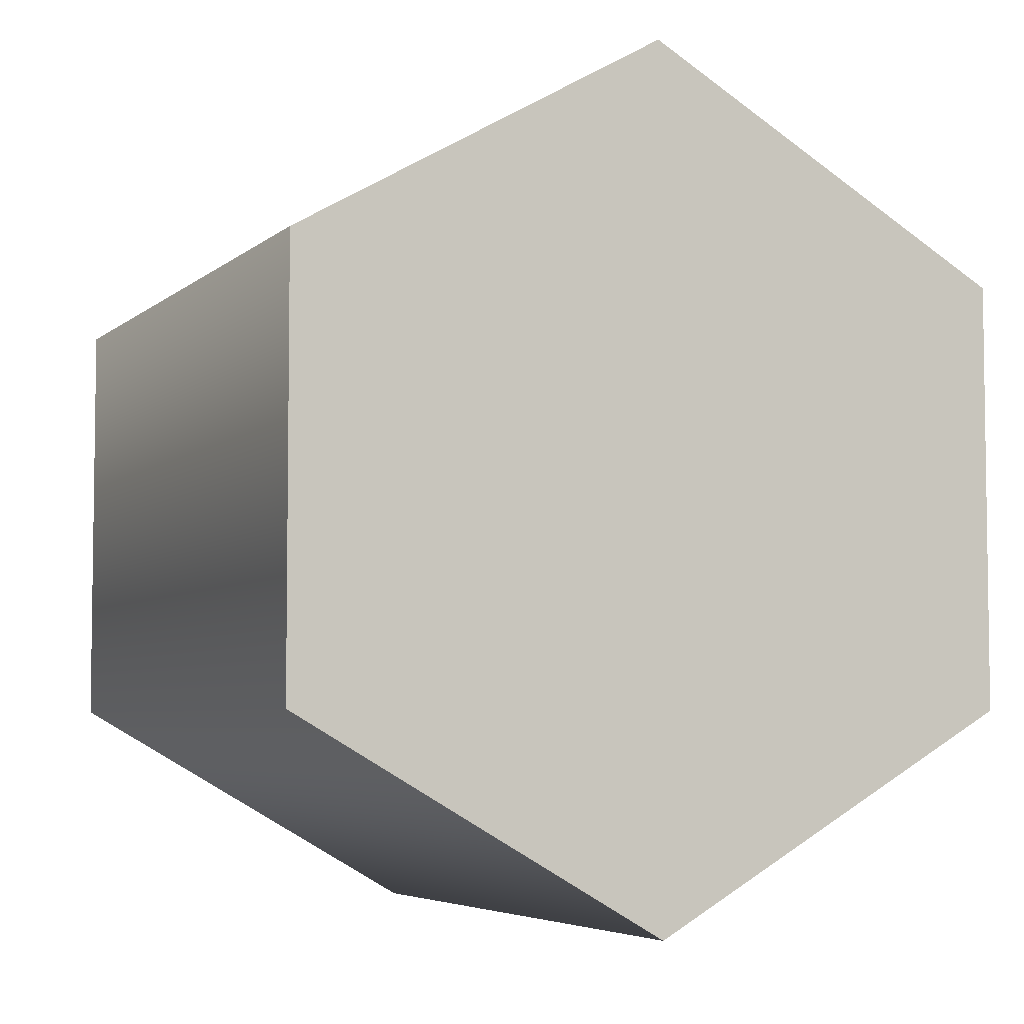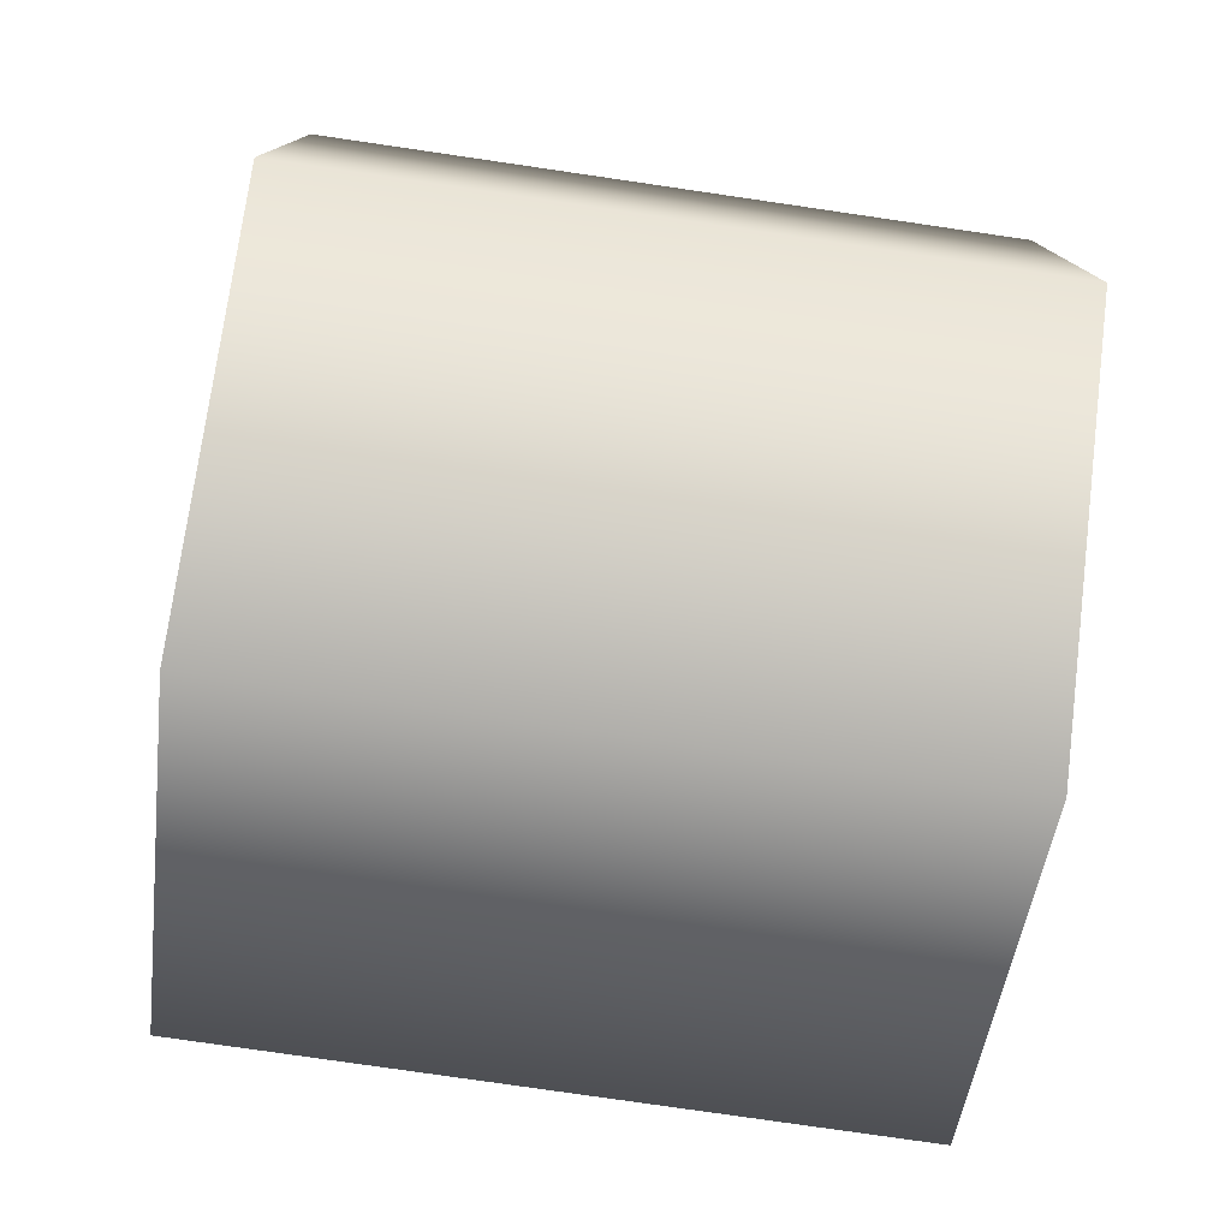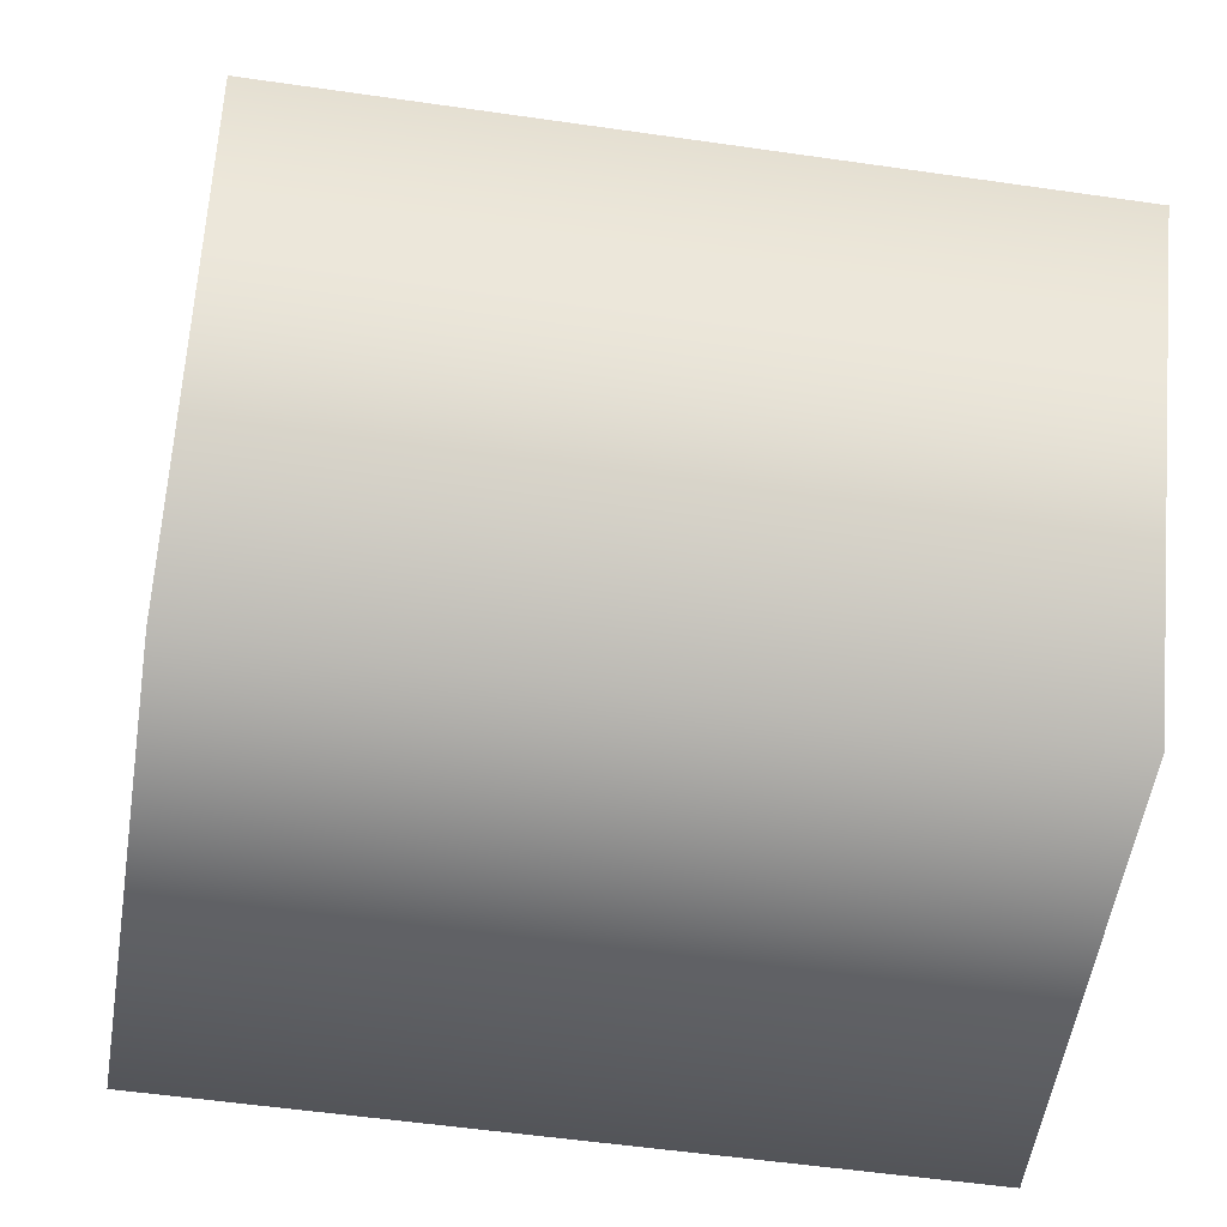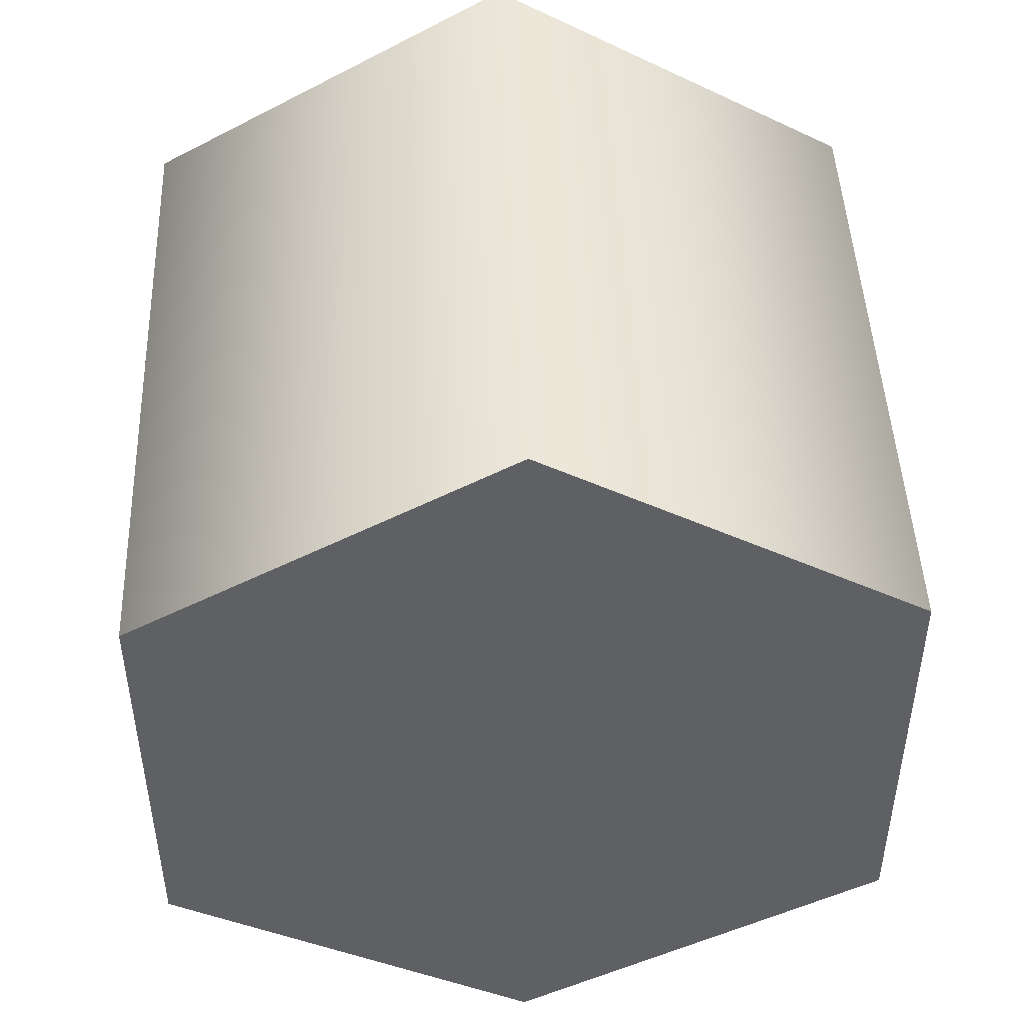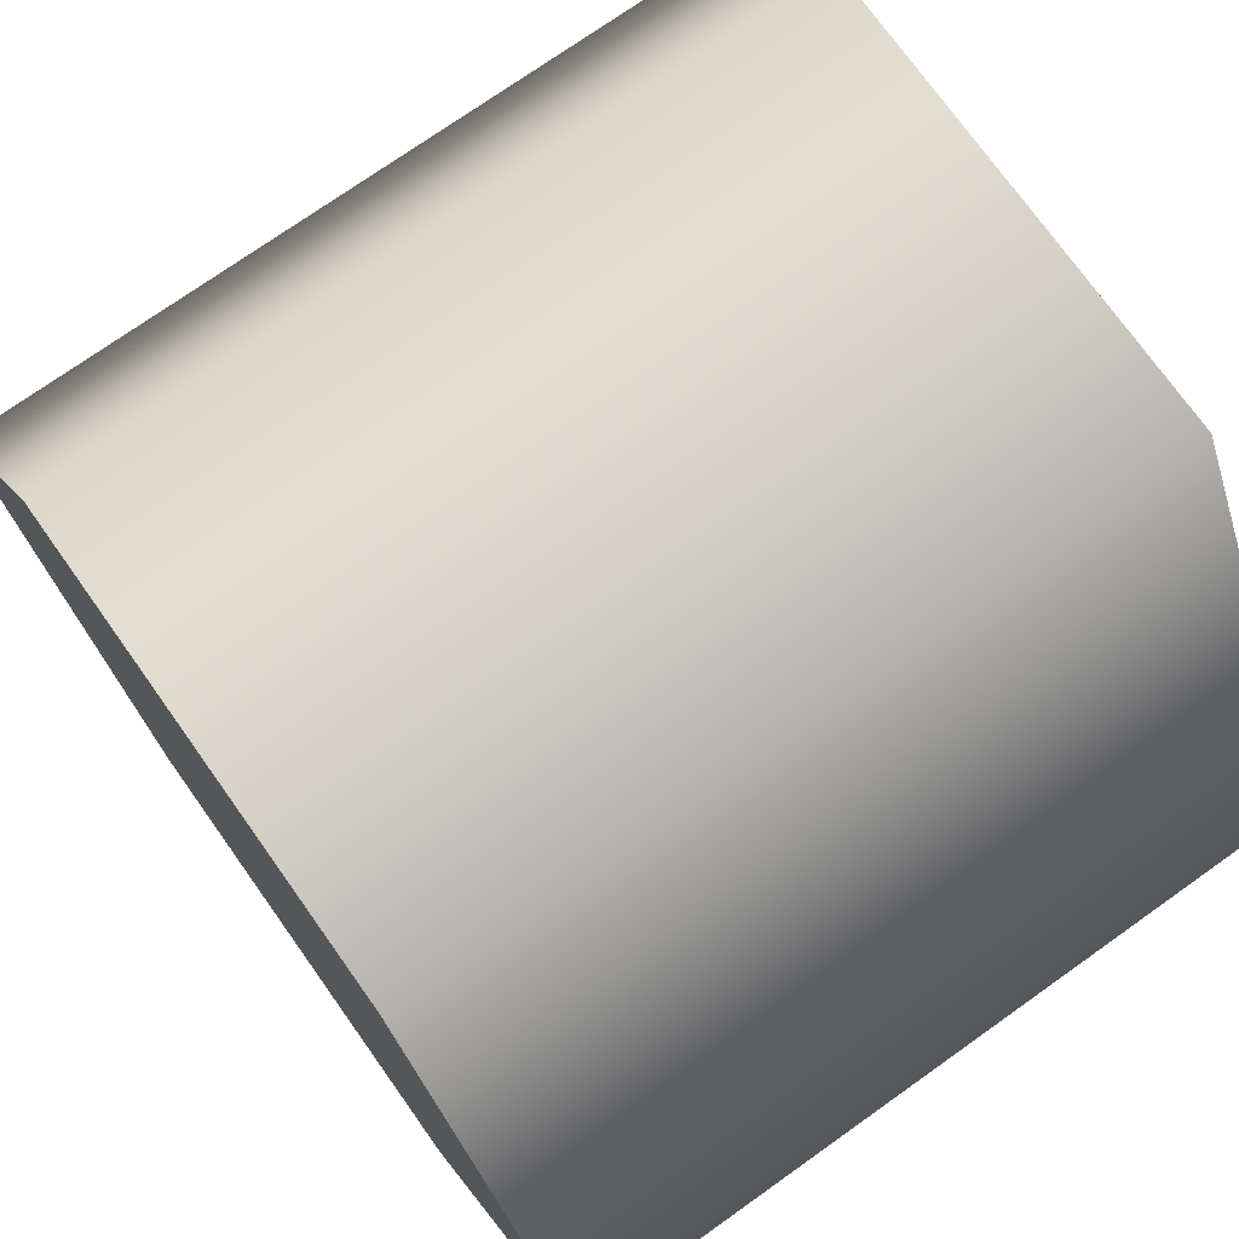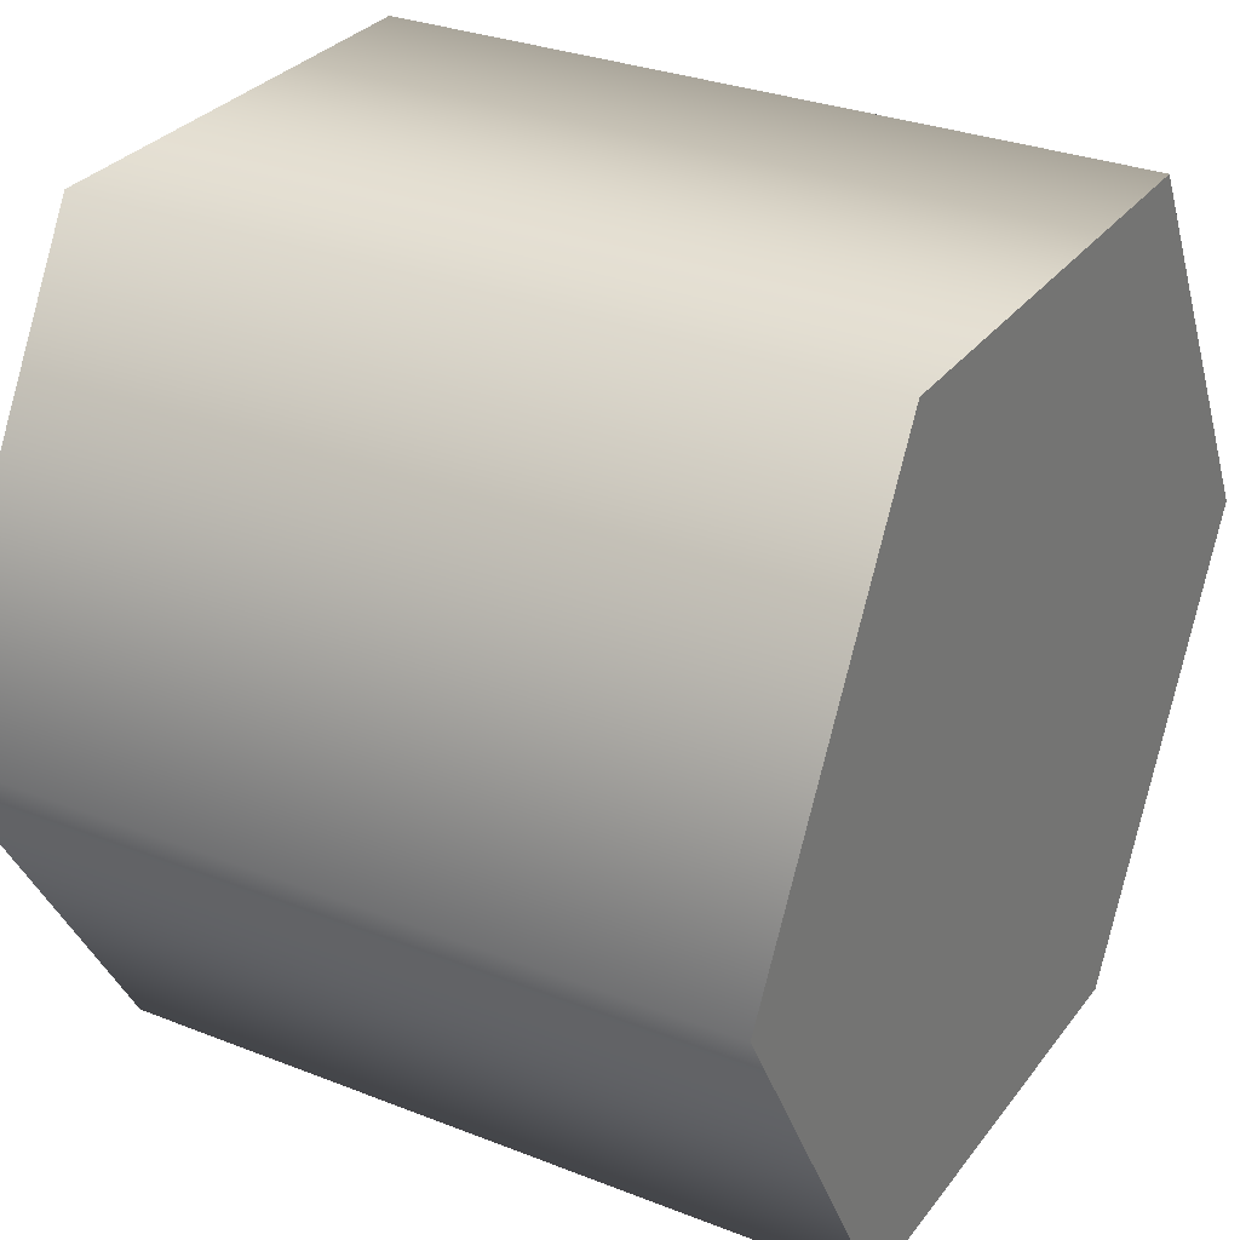
<metadata>
{"format":"obj","ext":"obj","renderer":"f3d","projection":"perspective","resolution":1024,"background":"white","views":[{"elev":-5.1,"azim":65.8,"up":"+Y"},{"elev":-78.0,"azim":171.7,"up":"+Y"},{"elev":-53.3,"azim":-8.8,"up":"+Z"},{"elev":46.6,"azim":-92.3,"up":"+Y"},{"elev":73.8,"azim":-35.4,"up":"+Z"},{"elev":30.1,"azim":-150.1,"up":"+Z"}]}
</metadata>
<code>
v -0.7461 -0.3039 0.7707
v -0.7461 -0.3464 0.8443
v -0.7461 -0.2189 0.7707
v -0.7461 -0.3039 0.9179
v -0.7461 -0.2189 0.9179
v -0.7461 -0.1764 0.8443
v -0.6099 -0.3464 0.8443
v -0.6099 -0.3039 0.9179
v -0.7461 -0.3039 0.9179
v -0.7461 -0.3464 0.8443
v -0.6099 -0.2189 0.9179
v -0.7461 -0.2189 0.9179
v -0.6099 -0.1764 0.8443
v -0.7461 -0.1764 0.8443
v -0.6099 -0.2189 0.7707
v -0.7461 -0.2189 0.7707
v -0.6099 -0.3039 0.7707
v -0.7461 -0.3039 0.7707
v -0.6099 -0.3464 0.8443
v -0.7461 -0.3464 0.8443
v -0.6099 -0.3039 0.9179
v -0.6099 -0.3464 0.8443
v -0.6099 -0.2189 0.9179
v -0.6099 -0.3039 0.7707
v -0.6099 -0.2189 0.7707
v -0.6099 -0.1764 0.8443
g group_79_140627912342000
f 1 2 3
f 3 2 4
f 4 5 3
f 5 6 3
f 7 8 9
f 9 10 7
f 8 11 12
f 12 9 8
f 11 13 14
f 14 12 11
f 13 15 16
f 16 14 13
f 15 17 18
f 18 16 15
f 17 19 20
f 20 18 17
f 21 22 23
f 23 22 24
f 24 25 23
f 25 26 23

</code>
